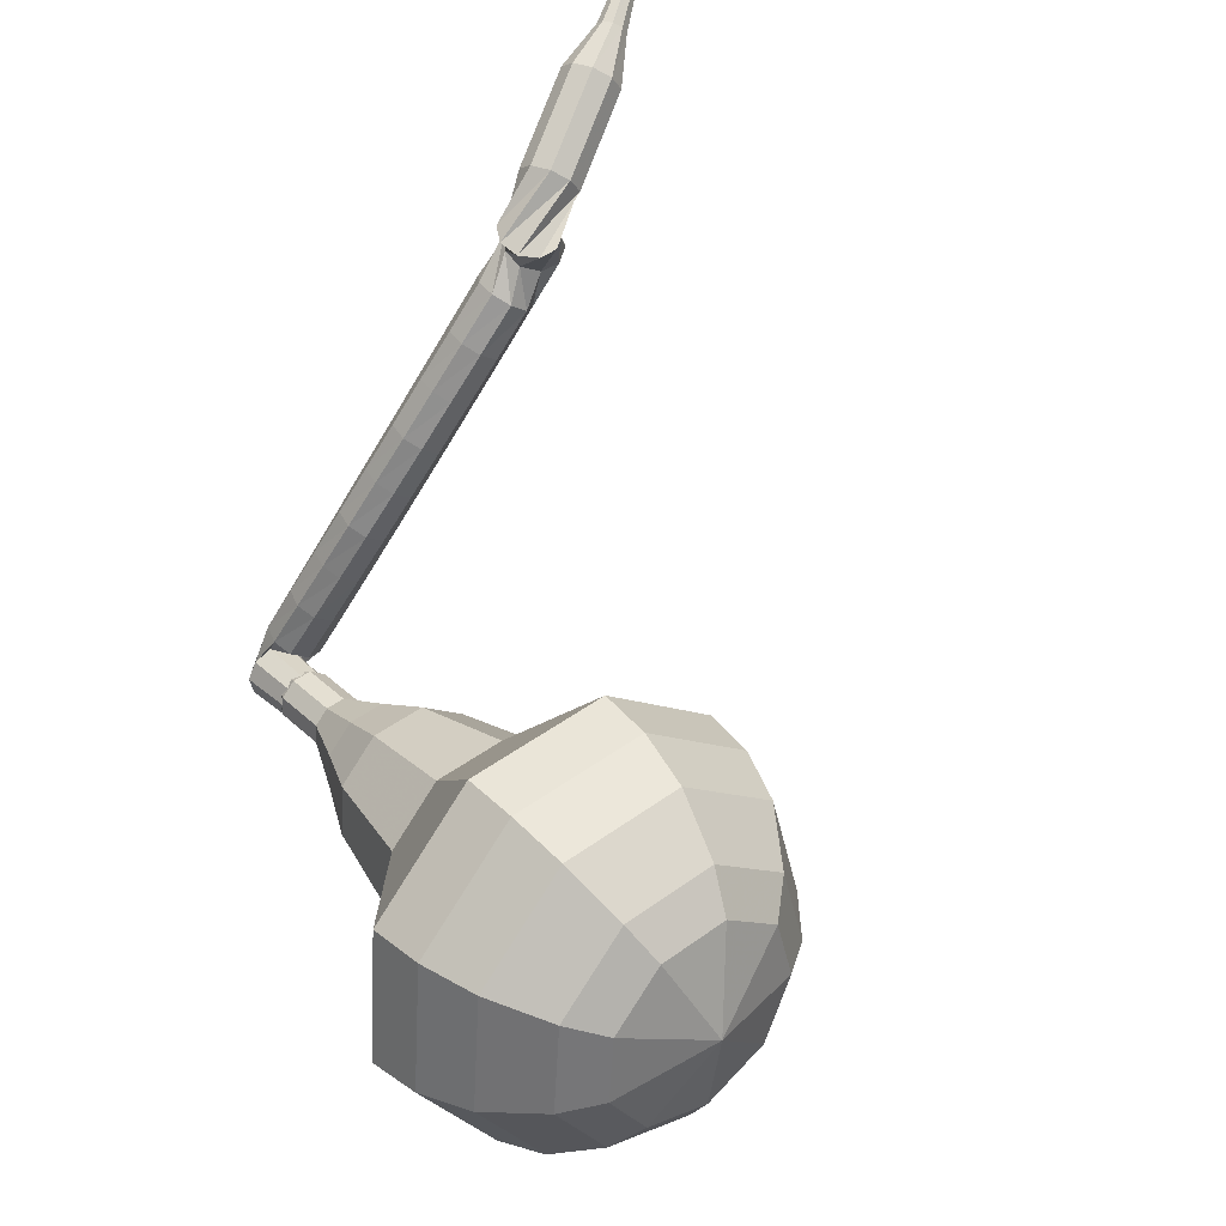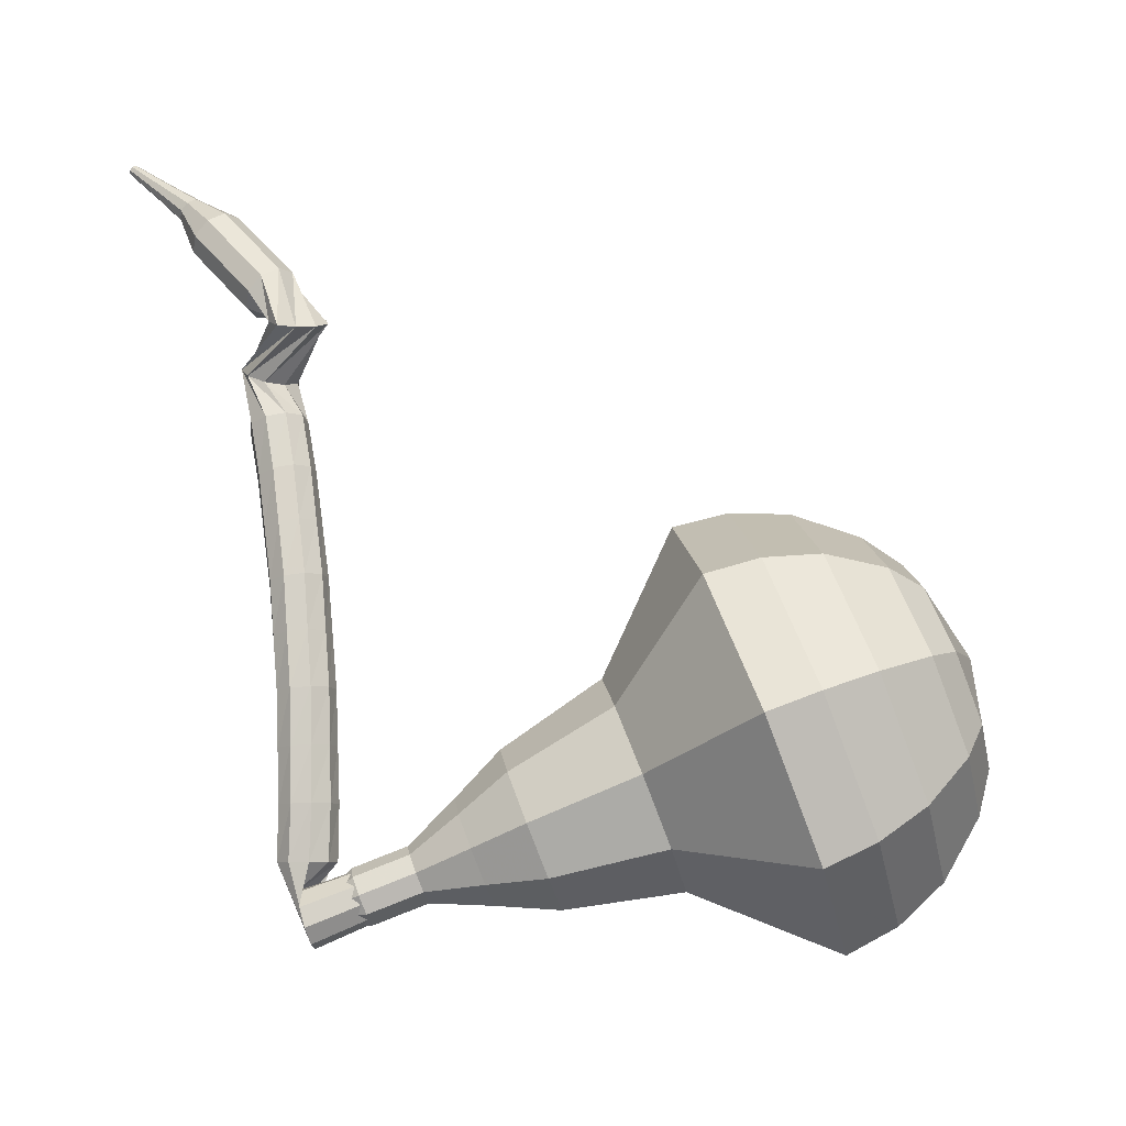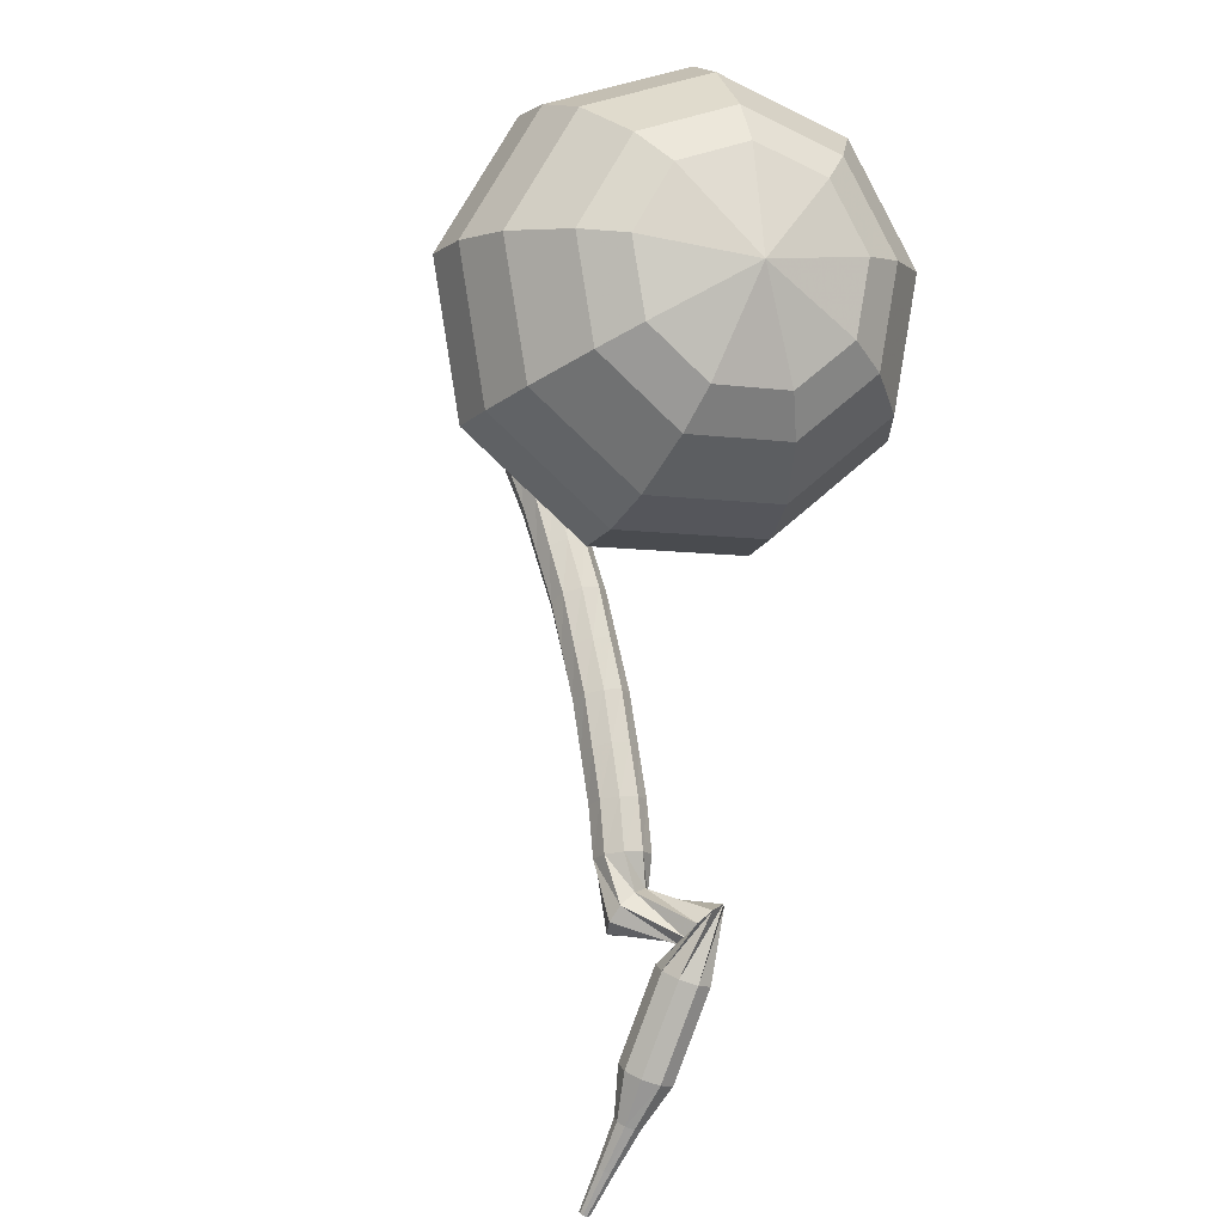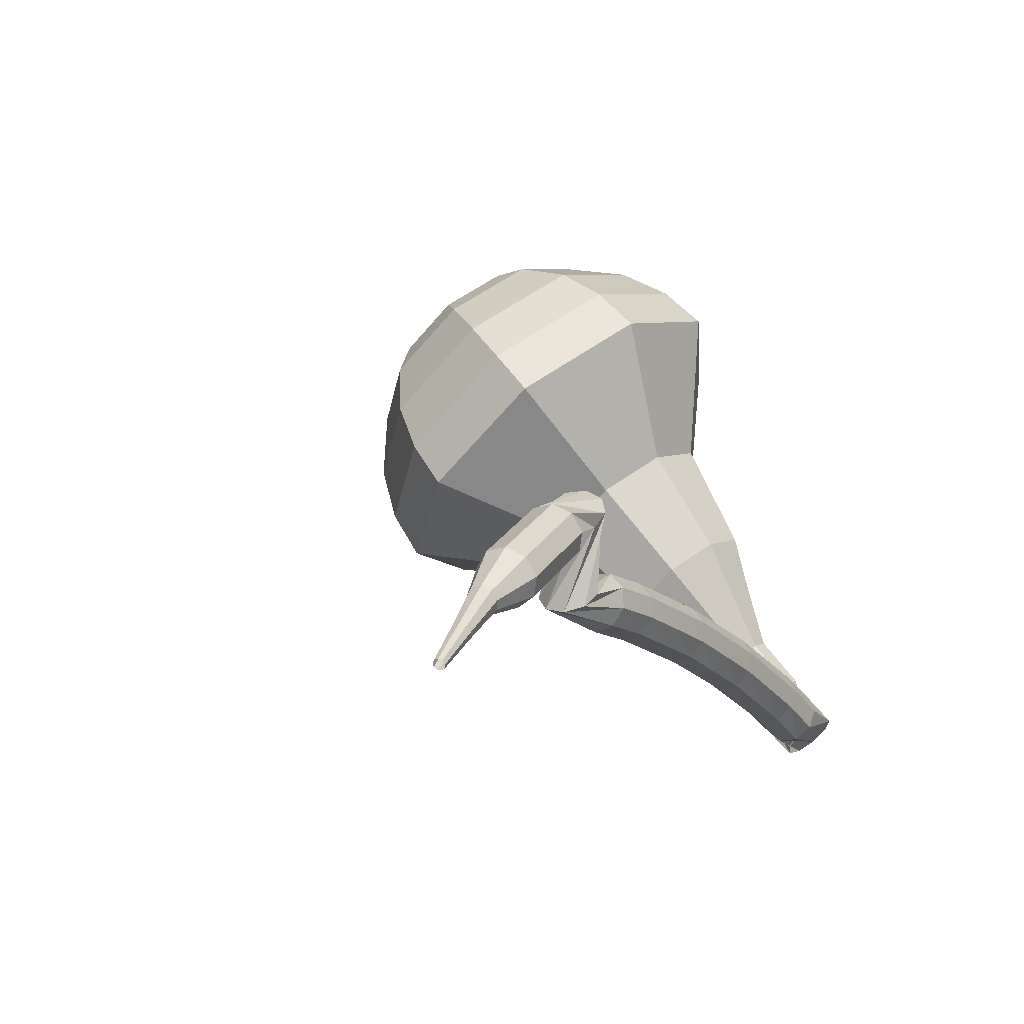
<metadata>
{"format":"obj","ext":"obj","renderer":"f3d","projection":"perspective","resolution":1024,"background":"white","views":[{"elev":59.8,"azim":129.1,"up":"+Z"},{"elev":26.7,"azim":70.0,"up":"+Z"},{"elev":77.7,"azim":-51.8,"up":"+Y"},{"elev":41.6,"azim":-47.4,"up":"+Z"}]}
</metadata>
<code>
g tube1
v 176.7 180.6 126.3
v 175.7 181.7 123.2
v 172.9 182.7 121.6
v 169.5 183 122.2
v 167.3 182.5 124.6
v 167.1 181.5 127.9
v 169.1 180.3 130.3
v 172.4 179.7 130.9
v 175.4 179.7 129.3
v 176.7 180.6 126.3
v 175.5 181.6 126.5
v 174.8 182.5 124.3
v 172.7 183.2 123.1
v 170.3 183.4 123.6
v 168.6 183.1 125.4
v 168.5 182.3 127.7
v 170 181.5 129.5
v 172.4 181 129.9
v 174.6 181 128.8
v 175.5 181.6 126.5
v 172.1 183 126.8
v 172.1 183 126.8
v 172.1 183 126.8
v 172.1 183 126.8
v 172.1 183 126.8
v 172.1 183 126.8
v 172.1 183 126.8
v 172.1 183 126.8
v 172.1 183 126.8
v 172.1 183 126.8
v 167.8 161.5 119.6
v 168.1 161.6 119
v 168.7 161.6 118.7
v 169.3 161.4 118.8
v 169.7 161.2 119.3
v 169.7 161 120
v 169.2 161 120.5
v 168.6 161.1 120.6
v 168 161.3 120.2
v 167.8 161.5 119.6
v 168.2 162.6 121.2
v 167.6 162.6 120.8
v 167.1 162.1 120.6
v 167 161.5 120.7
v 167.2 160.9 121
v 167.8 160.7 121.4
v 168.3 160.9 121.7
v 168.7 161.5 121.7
v 168.6 162.2 121.5
v 168.2 162.6 121.2
v 167.2 163 122.7
v 166.7 162.9 122.4
v 166.2 162.5 122.2
v 166.1 161.8 122.2
v 166.3 161.2 122.5
v 166.9 161 122.9
v 167.4 161.3 123.2
v 167.7 161.9 123.3
v 167.7 162.6 123.1
v 167.2 163 122.7
v 166.1 163.3 124.2
v 165.6 163.2 123.8
v 165.1 162.7 123.6
v 165 162 123.7
v 165.3 161.5 124
v 165.9 161.4 124.4
v 166.4 161.7 124.7
v 166.7 162.3 124.8
v 166.6 162.9 124.6
v 166.1 163.3 124.2
v 165 163.6 125.7
v 164.5 163.5 125.3
v 164.1 163 125.1
v 164 162.3 125.2
v 164.3 161.8 125.5
v 164.8 161.7 125.9
v 165.3 162 126.2
v 165.6 162.6 126.3
v 165.5 163.3 126.1
v 165 163.6 125.7
v 163.8 163.9 127.1
v 163.3 163.7 126.7
v 162.9 163.2 126.5
v 162.9 162.5 126.6
v 163.2 162 126.9
v 163.7 161.9 127.3
v 164.2 162.3 127.7
v 164.4 162.9 127.8
v 164.3 163.5 127.5
v 163.8 163.9 127.1
v 162.6 164.1 128.5
v 162.1 164 128.1
v 161.8 163.4 127.9
v 161.7 162.8 128
v 162 162.3 128.3
v 162.5 162.2 128.8
v 163 162.5 129.1
v 163.2 163.2 129.2
v 163.1 163.8 129
v 162.6 164.1 128.5
v 161.4 164.3 129.9
v 160.9 164.2 129.4
v 160.5 163.6 129.2
v 160.5 162.9 129.3
v 160.8 162.4 129.6
v 161.3 162.4 130.1
v 161.8 162.7 130.5
v 161.9 163.4 130.6
v 161.8 164 130.3
v 161.4 164.3 129.9
v 160.1 164.5 131.2
v 159.6 164.3 130.8
v 159.3 163.8 130.5
v 159.3 163.1 130.6
v 159.6 162.6 131
v 160.1 162.6 131.5
v 160.5 162.9 131.8
v 160.7 163.6 131.9
v 160.5 164.2 131.7
v 160.1 164.5 131.2
v 158.7 164.6 132.5
v 158.2 164.5 132
v 158 163.9 131.8
v 158 163.2 131.9
v 158.3 162.7 132.2
v 158.7 162.7 132.7
v 159.1 163.1 133.1
v 159.3 163.8 133.2
v 159.1 164.4 133
v 158.7 164.6 132.5
v 158.2 164 133.8
v 157.9 164.6 133.6
v 157.2 164.7 133.5
v 156.6 164.5 133.5
v 156.3 163.9 133.7
v 156.4 163.3 133.8
v 157 162.9 134
v 157.6 162.9 134
v 158.1 163.3 133.9
v 158.2 164 133.8
v 158.9 165.4 136
v 158.2 165.6 135.9
v 157.6 165.2 135.8
v 157.4 164.6 135.8
v 157.6 163.9 135.9
v 158.2 163.6 136.1
v 158.9 163.7 136.2
v 159.3 164.2 136.2
v 159.3 164.9 136.1
v 158.9 165.4 136
v 156.5 165 136.5
v 156.4 164.7 135.9
v 156.5 164.1 135.6
v 156.7 163.5 135.7
v 157 163.1 136.2
v 157.1 163.2 136.8
v 157.2 163.7 137.3
v 157 164.3 137.4
v 156.7 164.9 137.1
v 156.5 165 136.5
v 154.9 164.5 137
v 154.8 164.2 136.4
v 154.8 163.6 136.1
v 155.1 163 136.2
v 155.3 162.6 136.7
v 155.5 162.7 137.3
v 155.5 163.2 137.8
v 155.4 163.8 137.9
v 155.1 164.3 137.6
v 154.9 164.5 137
v 153.2 164 137.5
v 153.1 163.7 136.9
v 153.2 163.1 136.6
v 153.4 162.5 136.7
v 153.7 162.1 137.2
v 153.9 162.2 137.8
v 153.9 162.6 138.3
v 153.7 163.3 138.4
v 153.5 163.8 138.1
v 153.2 164 137.5
v 151.7 163 138
v 151.7 162.9 137.7
v 151.8 162.6 137.5
v 151.9 162.3 137.6
v 152 162.1 137.8
v 152.1 162.1 138.2
v 152.1 162.3 138.4
v 152 162.7 138.5
v 151.9 162.9 138.3
v 151.7 163 138
v 150.2 162.2 138.3
v 150.2 162.1 138.1
v 150.2 161.9 138
v 150.3 161.7 138.1
v 150.4 161.6 138.2
v 150.5 161.6 138.4
v 150.4 161.7 138.6
v 150.3 161.9 138.7
v 150.3 162.1 138.5
v 150.2 162.2 138.3
v 148.6 161.4 138.7
v 148.6 161.3 138.5
v 148.7 161.2 138.5
v 148.7 161.1 138.5
v 148.8 161 138.6
v 148.8 161 138.7
v 148.8 161.1 138.8
v 148.7 161.2 138.9
v 148.7 161.3 138.8
v 148.6 161.4 138.7
f 1 2 12
f 12 11 1
f 2 3 13
f 13 12 2
f 3 4 14
f 14 13 3
f 4 5 15
f 15 14 4
f 5 6 16
f 16 15 5
f 6 7 17
f 17 16 6
f 7 8 18
f 18 17 7
f 8 9 19
f 19 18 8
f 9 10 20
f 20 19 9
f 11 12 22
f 22 21 11
f 12 13 23
f 23 22 12
f 13 14 24
f 24 23 13
f 14 15 25
f 25 24 14
f 15 16 26
f 26 25 15
f 16 17 27
f 27 26 16
f 17 18 28
f 28 27 17
f 18 19 29
f 29 28 18
f 19 20 30
f 30 29 19
f 21 22 32
f 32 31 21
f 22 23 33
f 33 32 22
f 23 24 34
f 34 33 23
f 24 25 35
f 35 34 24
f 25 26 36
f 36 35 25
f 26 27 37
f 37 36 26
f 27 28 38
f 38 37 27
f 28 29 39
f 39 38 28
f 29 30 40
f 40 39 29
f 31 32 42
f 42 41 31
f 32 33 43
f 43 42 32
f 33 34 44
f 44 43 33
f 34 35 45
f 45 44 34
f 35 36 46
f 46 45 35
f 36 37 47
f 47 46 36
f 37 38 48
f 48 47 37
f 38 39 49
f 49 48 38
f 39 40 50
f 50 49 39
f 41 42 52
f 52 51 41
f 42 43 53
f 53 52 42
f 43 44 54
f 54 53 43
f 44 45 55
f 55 54 44
f 45 46 56
f 56 55 45
f 46 47 57
f 57 56 46
f 47 48 58
f 58 57 47
f 48 49 59
f 59 58 48
f 49 50 60
f 60 59 49
f 51 52 62
f 62 61 51
f 52 53 63
f 63 62 52
f 53 54 64
f 64 63 53
f 54 55 65
f 65 64 54
f 55 56 66
f 66 65 55
f 56 57 67
f 67 66 56
f 57 58 68
f 68 67 57
f 58 59 69
f 69 68 58
f 59 60 70
f 70 69 59
f 61 62 72
f 72 71 61
f 62 63 73
f 73 72 62
f 63 64 74
f 74 73 63
f 64 65 75
f 75 74 64
f 65 66 76
f 76 75 65
f 66 67 77
f 77 76 66
f 67 68 78
f 78 77 67
f 68 69 79
f 79 78 68
f 69 70 80
f 80 79 69
f 71 72 82
f 82 81 71
f 72 73 83
f 83 82 72
f 73 74 84
f 84 83 73
f 74 75 85
f 85 84 74
f 75 76 86
f 86 85 75
f 76 77 87
f 87 86 76
f 77 78 88
f 88 87 77
f 78 79 89
f 89 88 78
f 79 80 90
f 90 89 79
f 81 82 92
f 92 91 81
f 82 83 93
f 93 92 82
f 83 84 94
f 94 93 83
f 84 85 95
f 95 94 84
f 85 86 96
f 96 95 85
f 86 87 97
f 97 96 86
f 87 88 98
f 98 97 87
f 88 89 99
f 99 98 88
f 89 90 100
f 100 99 89
f 91 92 102
f 102 101 91
f 92 93 103
f 103 102 92
f 93 94 104
f 104 103 93
f 94 95 105
f 105 104 94
f 95 96 106
f 106 105 95
f 96 97 107
f 107 106 96
f 97 98 108
f 108 107 97
f 98 99 109
f 109 108 98
f 99 100 110
f 110 109 99
f 101 102 112
f 112 111 101
f 102 103 113
f 113 112 102
f 103 104 114
f 114 113 103
f 104 105 115
f 115 114 104
f 105 106 116
f 116 115 105
f 106 107 117
f 117 116 106
f 107 108 118
f 118 117 107
f 108 109 119
f 119 118 108
f 109 110 120
f 120 119 109
f 111 112 122
f 122 121 111
f 112 113 123
f 123 122 112
f 113 114 124
f 124 123 113
f 114 115 125
f 125 124 114
f 115 116 126
f 126 125 115
f 116 117 127
f 127 126 116
f 117 118 128
f 128 127 117
f 118 119 129
f 129 128 118
f 119 120 130
f 130 129 119
f 121 122 132
f 132 131 121
f 122 123 133
f 133 132 122
f 123 124 134
f 134 133 123
f 124 125 135
f 135 134 124
f 125 126 136
f 136 135 125
f 126 127 137
f 137 136 126
f 127 128 138
f 138 137 127
f 128 129 139
f 139 138 128
f 129 130 140
f 140 139 129
f 131 132 142
f 142 141 131
f 132 133 143
f 143 142 132
f 133 134 144
f 144 143 133
f 134 135 145
f 145 144 134
f 135 136 146
f 146 145 135
f 136 137 147
f 147 146 136
f 137 138 148
f 148 147 137
f 138 139 149
f 149 148 138
f 139 140 150
f 150 149 139
f 141 142 152
f 152 151 141
f 142 143 153
f 153 152 142
f 143 144 154
f 154 153 143
f 144 145 155
f 155 154 144
f 145 146 156
f 156 155 145
f 146 147 157
f 157 156 146
f 147 148 158
f 158 157 147
f 148 149 159
f 159 158 148
f 149 150 160
f 160 159 149
f 151 152 162
f 162 161 151
f 152 153 163
f 163 162 152
f 153 154 164
f 164 163 153
f 154 155 165
f 165 164 154
f 155 156 166
f 166 165 155
f 156 157 167
f 167 166 156
f 157 158 168
f 168 167 157
f 158 159 169
f 169 168 158
f 159 160 170
f 170 169 159
f 161 162 172
f 172 171 161
f 162 163 173
f 173 172 162
f 163 164 174
f 174 173 163
f 164 165 175
f 175 174 164
f 165 166 176
f 176 175 165
f 166 167 177
f 177 176 166
f 167 168 178
f 178 177 167
f 168 169 179
f 179 178 168
f 169 170 180
f 180 179 169
f 171 172 182
f 182 181 171
f 172 173 183
f 183 182 172
f 173 174 184
f 184 183 173
f 174 175 185
f 185 184 174
f 175 176 186
f 186 185 175
f 176 177 187
f 187 186 176
f 177 178 188
f 188 187 177
f 178 179 189
f 189 188 178
f 179 180 190
f 190 189 179
f 181 182 192
f 192 191 181
f 182 183 193
f 193 192 182
f 183 184 194
f 194 193 183
f 184 185 195
f 195 194 184
f 185 186 196
f 196 195 185
f 186 187 197
f 197 196 186
f 187 188 198
f 198 197 187
f 188 189 199
f 199 198 188
f 189 190 200
f 200 199 189
f 191 192 202
f 202 201 191
f 192 193 203
f 203 202 192
f 193 194 204
f 204 203 193
f 194 195 205
f 205 204 194
f 195 196 206
f 206 205 195
f 196 197 207
f 207 206 196
f 197 198 208
f 208 207 197
f 198 199 209
f 209 208 198
f 199 200 210
f 210 209 199
v 168.8 161.3 119.6
v 168.8 161.3 119.6
v 168.8 161.3 119.6
v 168.8 161.3 119.6
v 168.8 161.3 119.6
v 168.8 161.3 119.6
v 168.8 161.3 119.6
v 168.8 161.3 119.6
v 168.8 161.3 119.6
v 168.8 161.3 119.6
v 170.1 163 120.2
v 169.9 163.2 119.6
v 169.3 163.4 119.3
v 168.6 163.5 119.4
v 168.2 163.4 119.9
v 168.1 163.2 120.6
v 168.5 162.9 121.1
v 169.2 162.8 121.2
v 169.8 162.8 120.8
v 170.1 163 120.2
v 170.3 164.8 120.8
v 170.1 165.1 120.2
v 169.6 165.3 119.9
v 168.9 165.3 120
v 168.4 165.2 120.5
v 168.4 165 121.2
v 168.8 164.8 121.7
v 169.5 164.6 121.8
v 170.1 164.7 121.5
v 170.3 164.8 120.8
v 171.5 166.5 121.5
v 171.1 167 120.3
v 170 167.3 119.7
v 168.8 167.5 119.9
v 167.9 167.3 120.8
v 167.9 166.9 122.1
v 168.6 166.5 123
v 169.9 166.2 123.2
v 171 166.2 122.6
v 171.5 166.5 121.5
v 172.7 168.2 122.1
v 172.1 168.9 120.3
v 170.5 169.4 119.4
v 168.6 169.6 119.7
v 167.3 169.3 121.1
v 167.2 168.7 123
v 168.4 168.1 124.4
v 170.3 167.7 124.7
v 171.9 167.8 123.8
v 172.7 168.2 122.1
v 174.2 171.8 123.3
v 173.4 172.6 121
v 171.3 173.4 119.8
v 168.7 173.6 120.2
v 167 173.2 122.1
v 166.9 172.5 124.5
v 168.4 171.6 126.4
v 170.9 171.1 126.8
v 173.2 171.2 125.6
v 174.2 171.8 123.3
v 178.4 174.9 124.5
v 176.9 176.6 119.9
v 172.6 178.1 117.5
v 167.6 178.6 118.3
v 164.1 177.8 122.1
v 163.9 176.3 126.9
v 167 174.6 130.7
v 171.9 173.5 131.5
v 176.5 173.7 129.1
v 178.4 174.9 124.5
v 178.4 176.7 125.1
v 177 178.4 120.6
v 172.8 179.8 118.3
v 168 180.2 119.1
v 164.6 179.5 122.7
v 164.4 178 127.4
v 167.4 176.4 131.1
v 172.2 175.4 131.9
v 176.6 175.5 129.5
v 178.4 176.7 125.1
v 178 178.6 125.7
v 176.6 180.1 121.7
v 172.9 181.3 119.6
v 168.6 181.7 120.3
v 165.6 181.1 123.6
v 165.4 179.7 127.8
v 168.1 178.3 131
v 172.3 177.4 131.7
v 176.3 177.5 129.6
v 178 178.6 125.7
v 176.7 180.6 126.3
v 175.7 181.7 123.2
v 172.9 182.7 121.6
v 169.5 183 122.2
v 167.3 182.5 124.6
v 167.1 181.5 127.9
v 169.1 180.3 130.3
v 172.4 179.7 130.9
v 175.4 179.7 129.3
v 176.7 180.6 126.3
v 175.5 181.6 126.5
v 174.8 182.5 124.3
v 172.7 183.2 123.1
v 170.3 183.4 123.6
v 168.6 183.1 125.4
v 168.5 182.3 127.7
v 170 181.5 129.5
v 172.4 181 129.9
v 174.6 181 128.8
v 175.5 181.6 126.5
v 172.1 183 126.8
v 172.1 183 126.8
v 172.1 183 126.8
v 172.1 183 126.8
v 172.1 183 126.8
v 172.1 183 126.8
v 172.1 183 126.8
v 172.1 183 126.8
v 172.1 183 126.8
v 172.1 183 126.8
f 211 212 222
f 222 221 211
f 212 213 223
f 223 222 212
f 213 214 224
f 224 223 213
f 214 215 225
f 225 224 214
f 215 216 226
f 226 225 215
f 216 217 227
f 227 226 216
f 217 218 228
f 228 227 217
f 218 219 229
f 229 228 218
f 219 220 230
f 230 229 219
f 221 222 232
f 232 231 221
f 222 223 233
f 233 232 222
f 223 224 234
f 234 233 223
f 224 225 235
f 235 234 224
f 225 226 236
f 236 235 225
f 226 227 237
f 237 236 226
f 227 228 238
f 238 237 227
f 228 229 239
f 239 238 228
f 229 230 240
f 240 239 229
f 231 232 242
f 242 241 231
f 232 233 243
f 243 242 232
f 233 234 244
f 244 243 233
f 234 235 245
f 245 244 234
f 235 236 246
f 246 245 235
f 236 237 247
f 247 246 236
f 237 238 248
f 248 247 237
f 238 239 249
f 249 248 238
f 239 240 250
f 250 249 239
f 241 242 252
f 252 251 241
f 242 243 253
f 253 252 242
f 243 244 254
f 254 253 243
f 244 245 255
f 255 254 244
f 245 246 256
f 256 255 245
f 246 247 257
f 257 256 246
f 247 248 258
f 258 257 247
f 248 249 259
f 259 258 248
f 249 250 260
f 260 259 249
f 251 252 262
f 262 261 251
f 252 253 263
f 263 262 252
f 253 254 264
f 264 263 253
f 254 255 265
f 265 264 254
f 255 256 266
f 266 265 255
f 256 257 267
f 267 266 256
f 257 258 268
f 268 267 257
f 258 259 269
f 269 268 258
f 259 260 270
f 270 269 259
f 261 262 272
f 272 271 261
f 262 263 273
f 273 272 262
f 263 264 274
f 274 273 263
f 264 265 275
f 275 274 264
f 265 266 276
f 276 275 265
f 266 267 277
f 277 276 266
f 267 268 278
f 278 277 267
f 268 269 279
f 279 278 268
f 269 270 280
f 280 279 269
f 271 272 282
f 282 281 271
f 272 273 283
f 283 282 272
f 273 274 284
f 284 283 273
f 274 275 285
f 285 284 274
f 275 276 286
f 286 285 275
f 276 277 287
f 287 286 276
f 277 278 288
f 288 287 277
f 278 279 289
f 289 288 278
f 279 280 290
f 290 289 279
f 281 282 292
f 292 291 281
f 282 283 293
f 293 292 282
f 283 284 294
f 294 293 283
f 284 285 295
f 295 294 284
f 285 286 296
f 296 295 285
f 286 287 297
f 297 296 286
f 287 288 298
f 298 297 287
f 288 289 299
f 299 298 288
f 289 290 300
f 300 299 289
f 291 292 302
f 302 301 291
f 292 293 303
f 303 302 292
f 293 294 304
f 304 303 293
f 294 295 305
f 305 304 294
f 295 296 306
f 306 305 295
f 296 297 307
f 307 306 296
f 297 298 308
f 308 307 297
f 298 299 309
f 309 308 298
f 299 300 310
f 310 309 299
f 301 302 312
f 312 311 301
f 302 303 313
f 313 312 302
f 303 304 314
f 314 313 303
f 304 305 315
f 315 314 304
f 305 306 316
f 316 315 305
f 306 307 317
f 317 316 306
f 307 308 318
f 318 317 307
f 308 309 319
f 319 318 308
f 309 310 320
f 320 319 309
f 311 312 322
f 322 321 311
f 312 313 323
f 323 322 312
f 313 314 324
f 324 323 313
f 314 315 325
f 325 324 314
f 315 316 326
f 326 325 315
f 316 317 327
f 327 326 316
f 317 318 328
f 328 327 317
f 318 319 329
f 329 328 318
f 319 320 330
f 330 329 319
g

</code>
